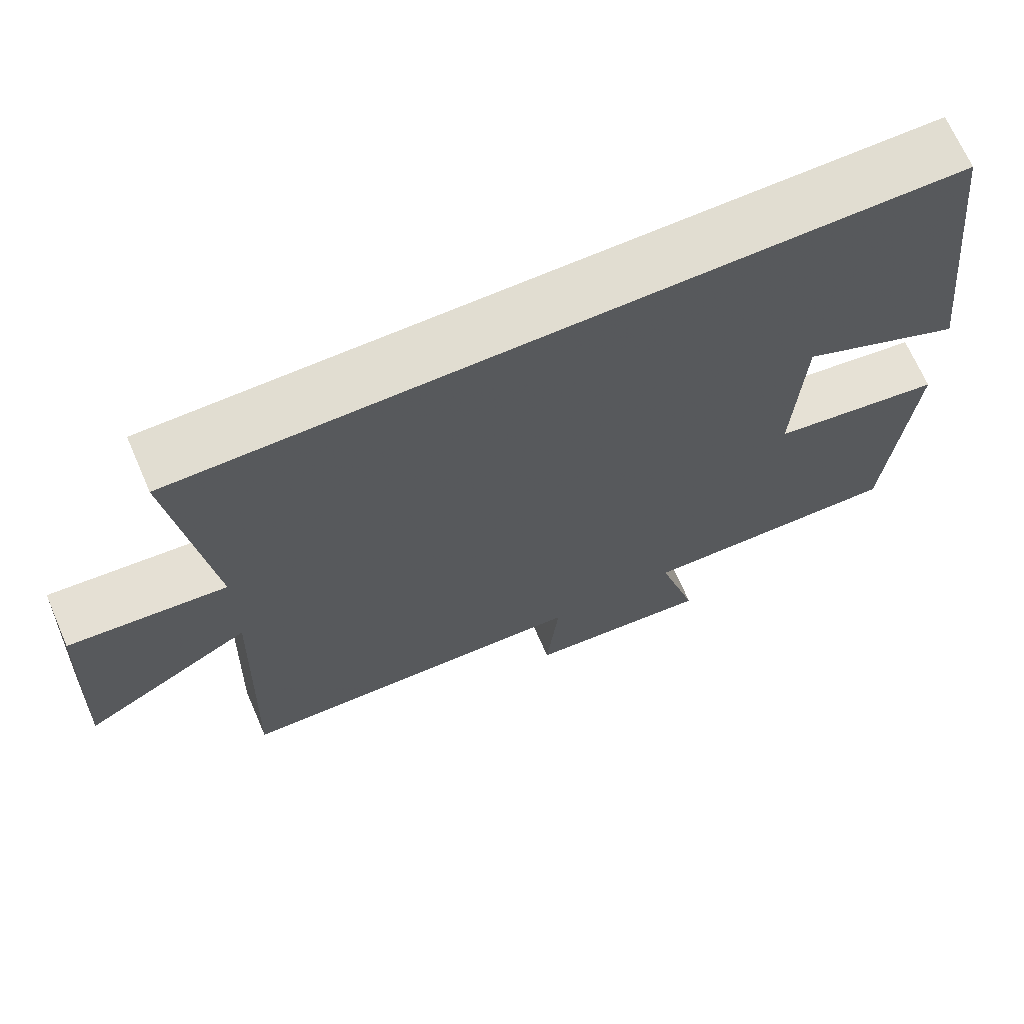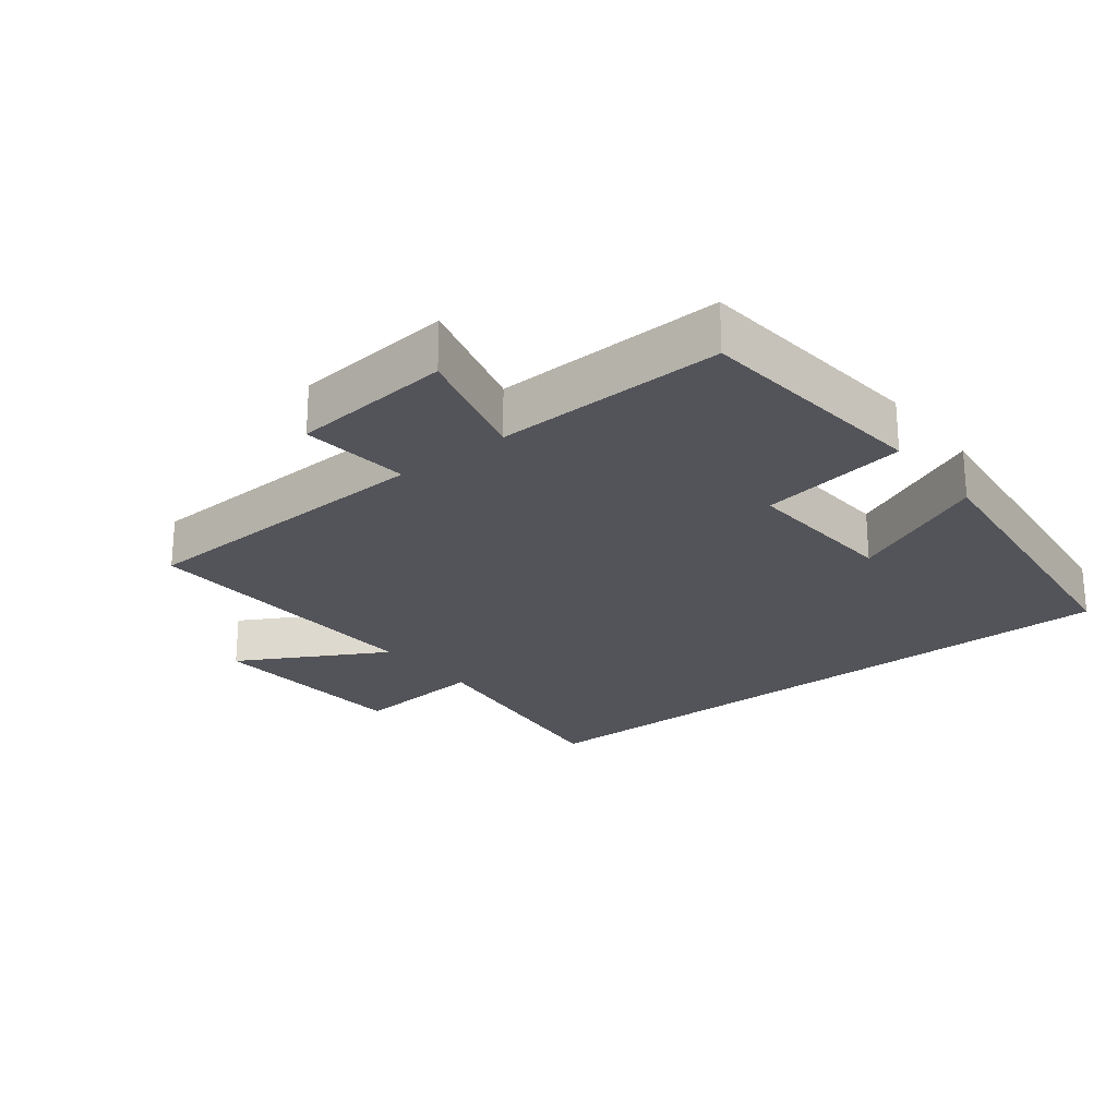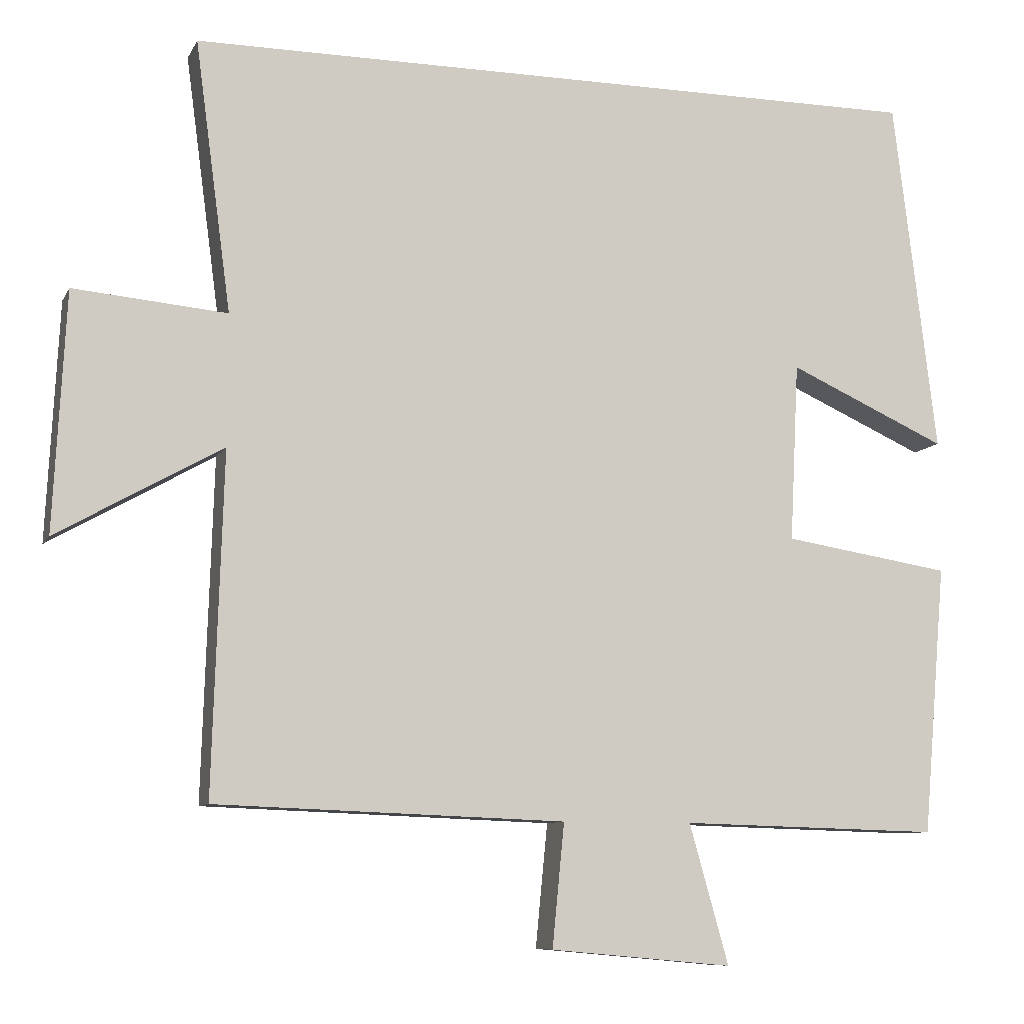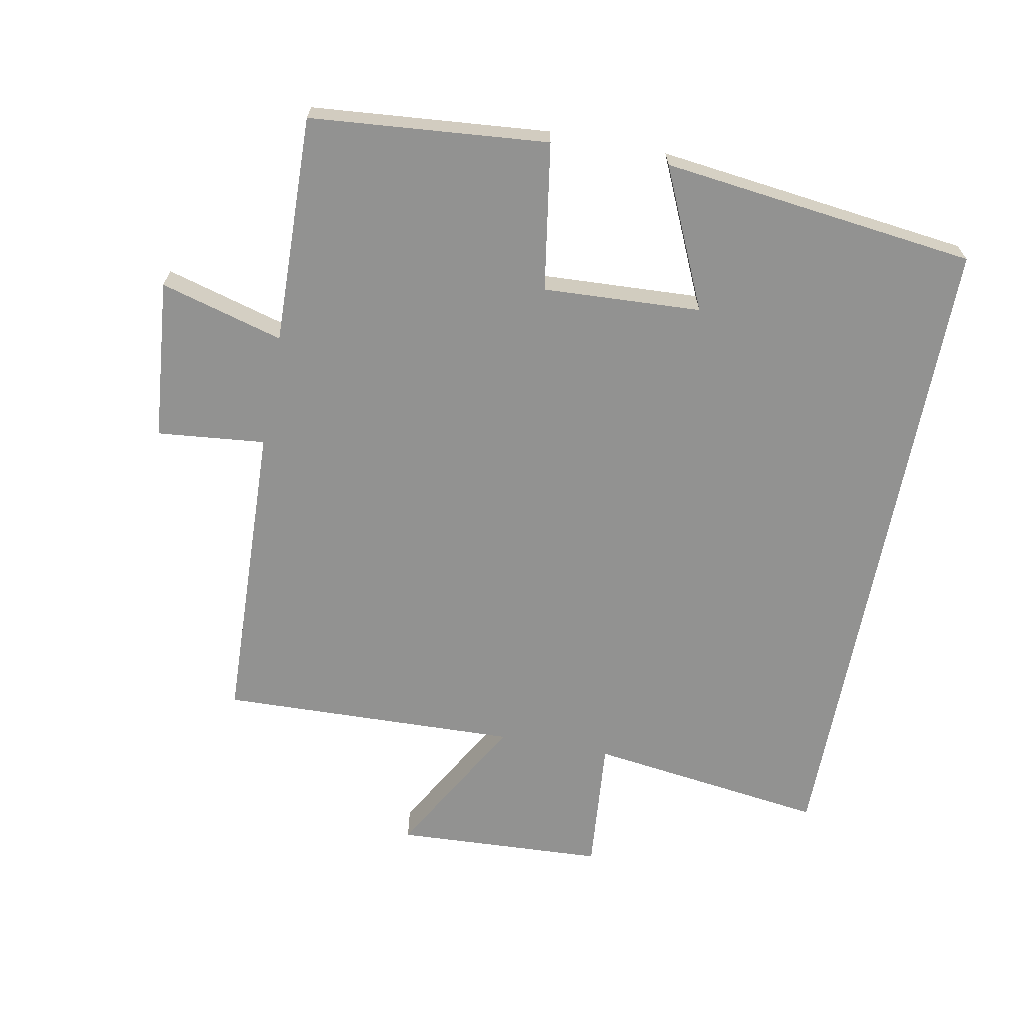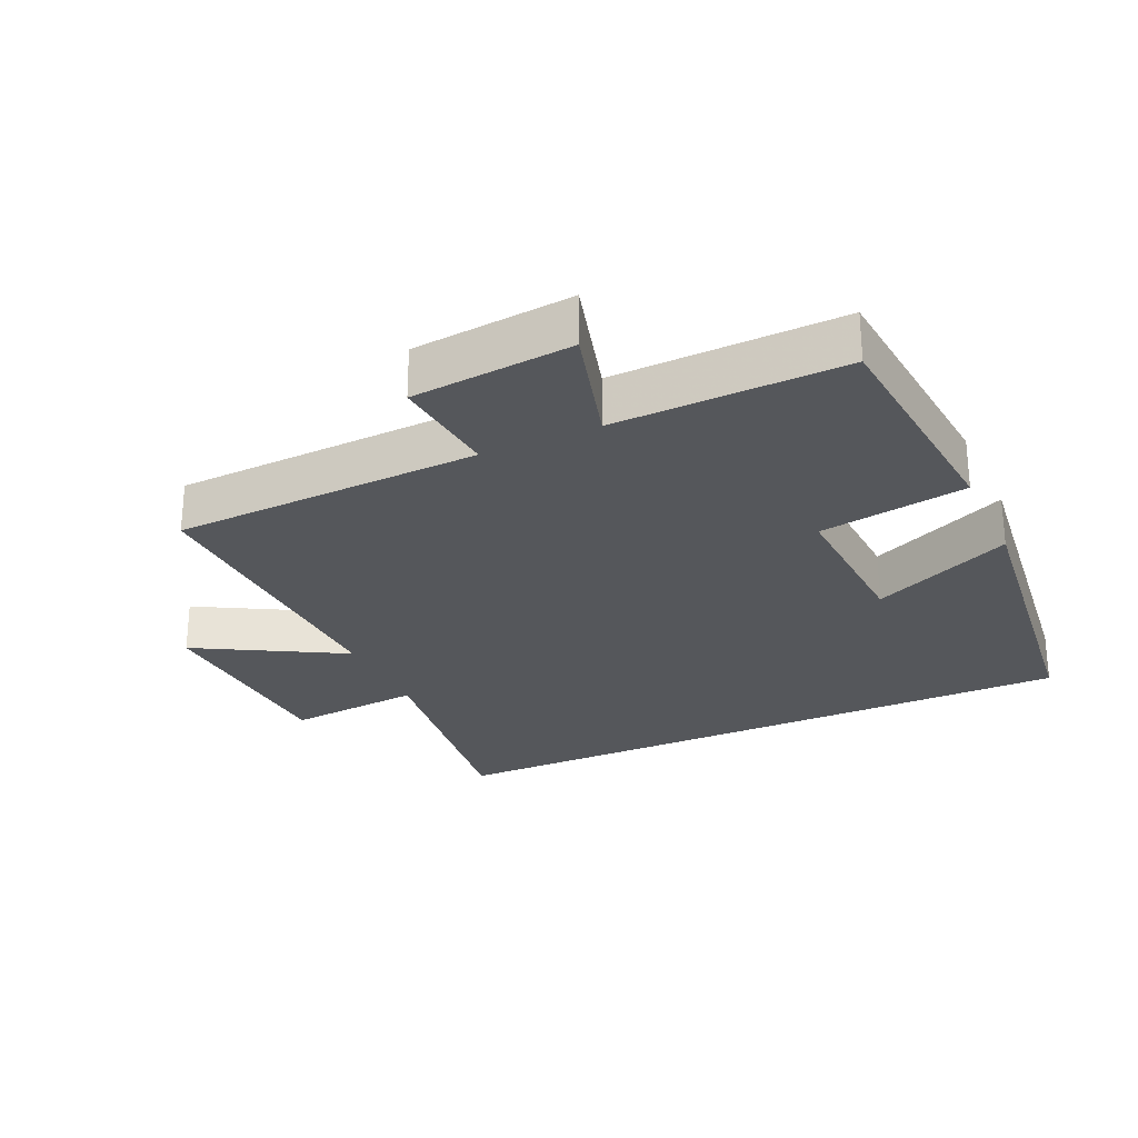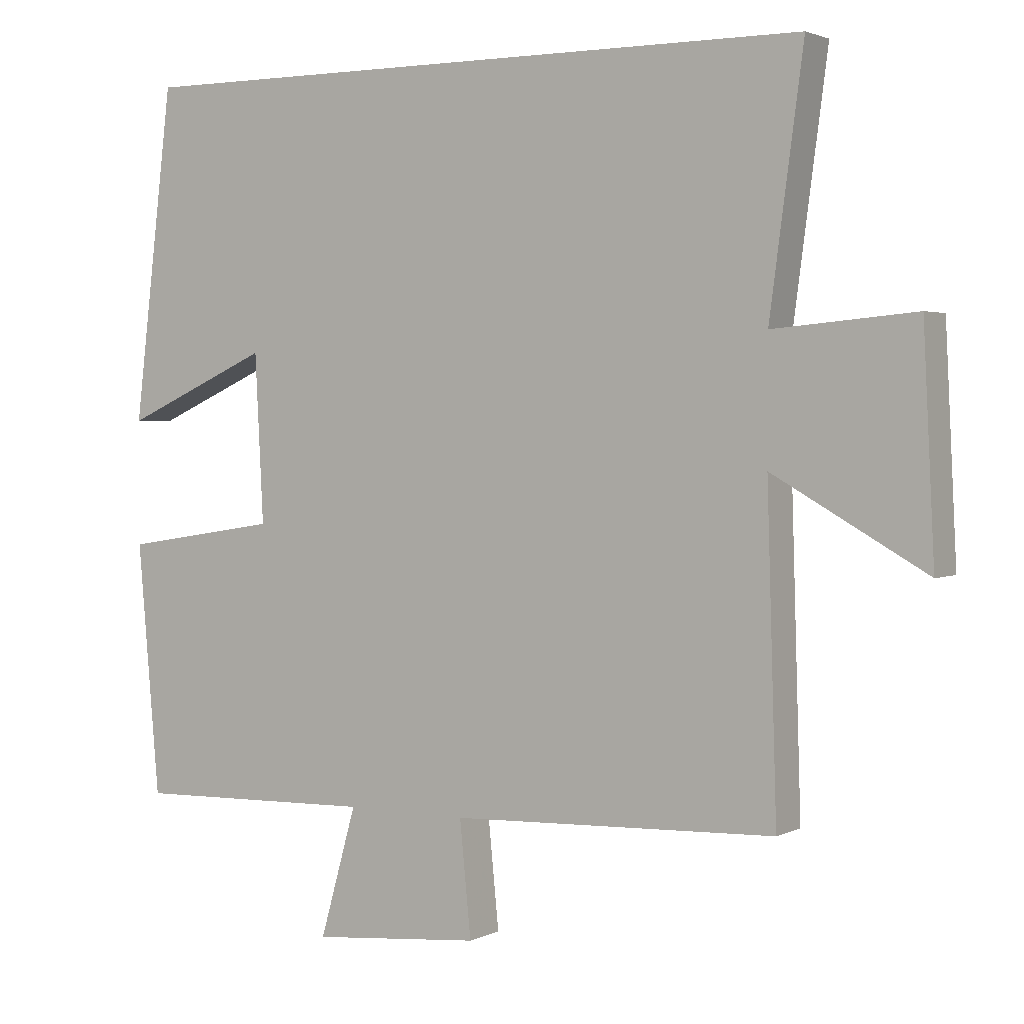
<metadata>
{"format":"obj","ext":"obj","renderer":"f3d","projection":"perspective","resolution":1024,"background":"white","views":[{"elev":68.8,"azim":156.5,"up":"+Z"},{"elev":-23.7,"azim":-141.5,"up":"+Y"},{"elev":-9.0,"azim":162.6,"up":"+Z"},{"elev":-66.3,"azim":-100.8,"up":"+Y"},{"elev":-26.8,"azim":-155.3,"up":"+Y"},{"elev":2.3,"azim":31.7,"up":"+Z"}]}
</metadata>
<code>
v -0.443 0.07 0.5
v 0.548 0.07 0.5
v 0.5 0.07 0.141
v 0.703 0.07 0.159
v 0.719 0.07 -0.157
v 0.5 0.07 -0.033
v 0.514 0.07 -0.483
v 0.05 0.07 -0.5
v 0.066 0.07 -0.663
v -0.176 0.07 -0.685
v -0.124 0.07 -0.5
v -0.469 0.07 -0.509
v -0.5 0.07 -0.151
v -0.277 0.07 -0.116
v -0.289 0.07 0.122
v -0.5 0.07 0.027
v -0.443 0 0.5
v 0.548 0 0.5
v 0.5 0 0.141
v 0.703 0 0.159
v 0.719 0 -0.157
v 0.5 0 -0.033
v 0.514 0 -0.483
v 0.05 0 -0.5
v 0.066 0 -0.663
v -0.176 0 -0.685
v -0.124 0 -0.5
v -0.469 0 -0.509
v -0.5 0 -0.151
v -0.277 0 -0.116
v -0.289 0 0.122
v -0.5 0 0.027
f 15 16 1 2
f 14 15 2 3
f 11 12 13 14
f 11 14 3 4
f 8 9 10 11
f 6 7 8 11
f 6 11 4
f 4 5 6
f 18 17 32 31
f 19 18 31 30
f 30 29 28 27
f 20 19 30 27
f 27 26 25 24
f 27 24 23 22
f 20 27 22
f 22 21 20
f 1 17 18 2
f 2 18 19 3
f 3 19 20 4
f 4 20 21 5
f 5 21 22 6
f 6 22 23 7
f 7 23 24 8
f 8 24 25 9
f 9 25 26 10
f 10 26 27 11
f 11 27 28 12
f 12 28 29 13
f 13 29 30 14
f 14 30 31 15
f 15 31 32 16
f 16 32 17 1

</code>
